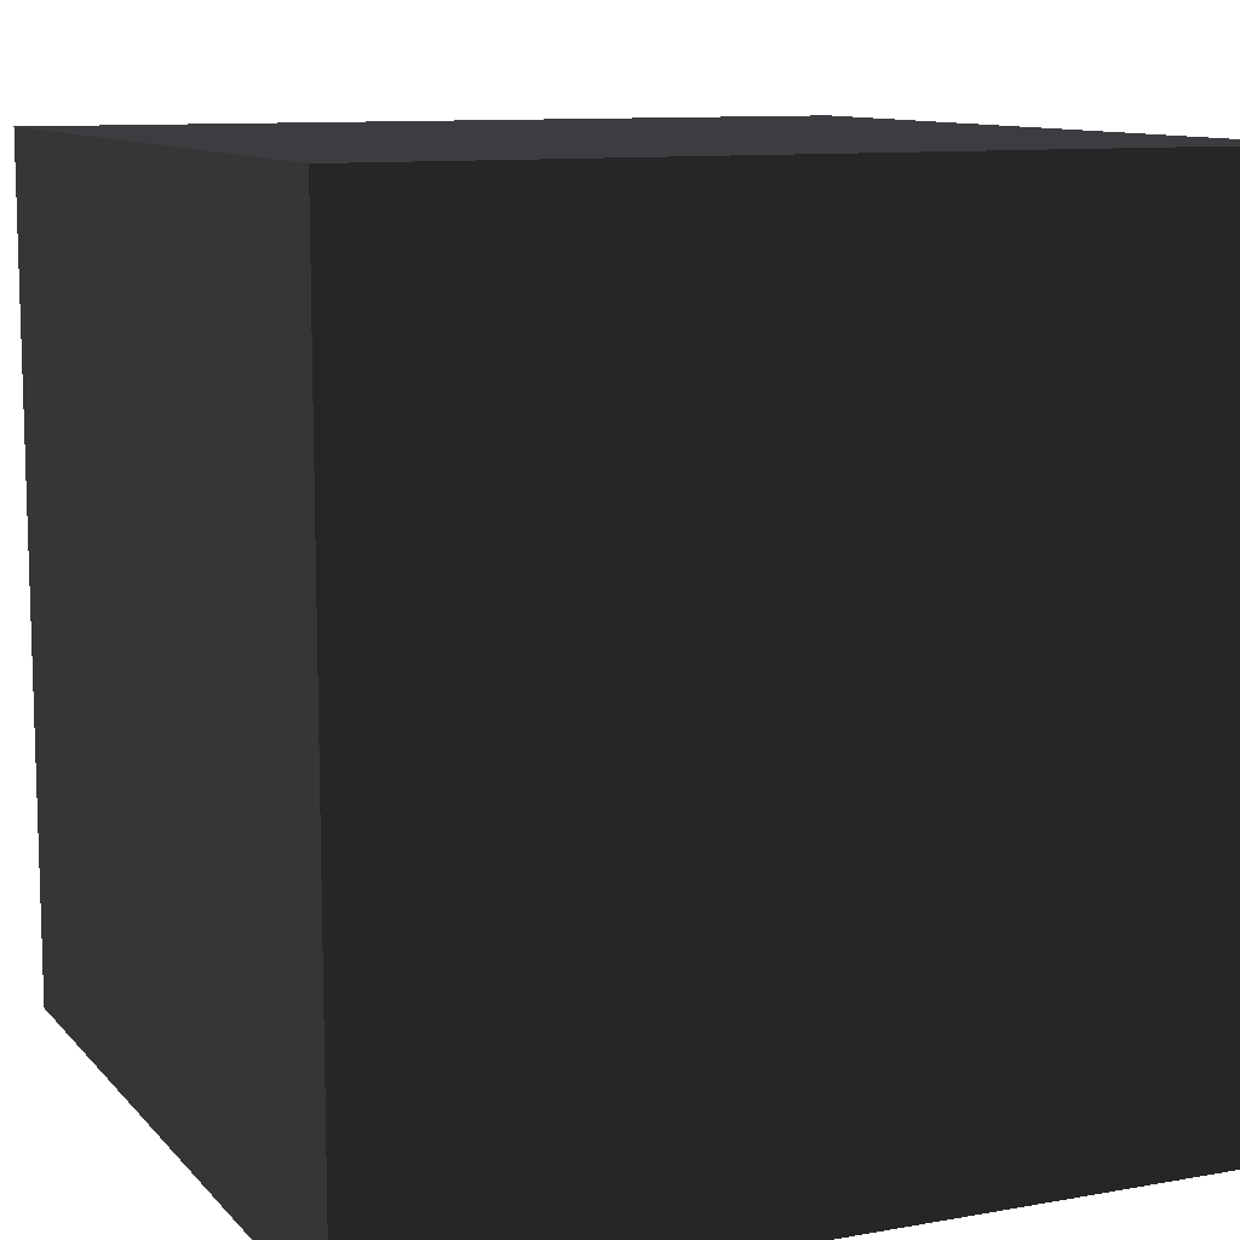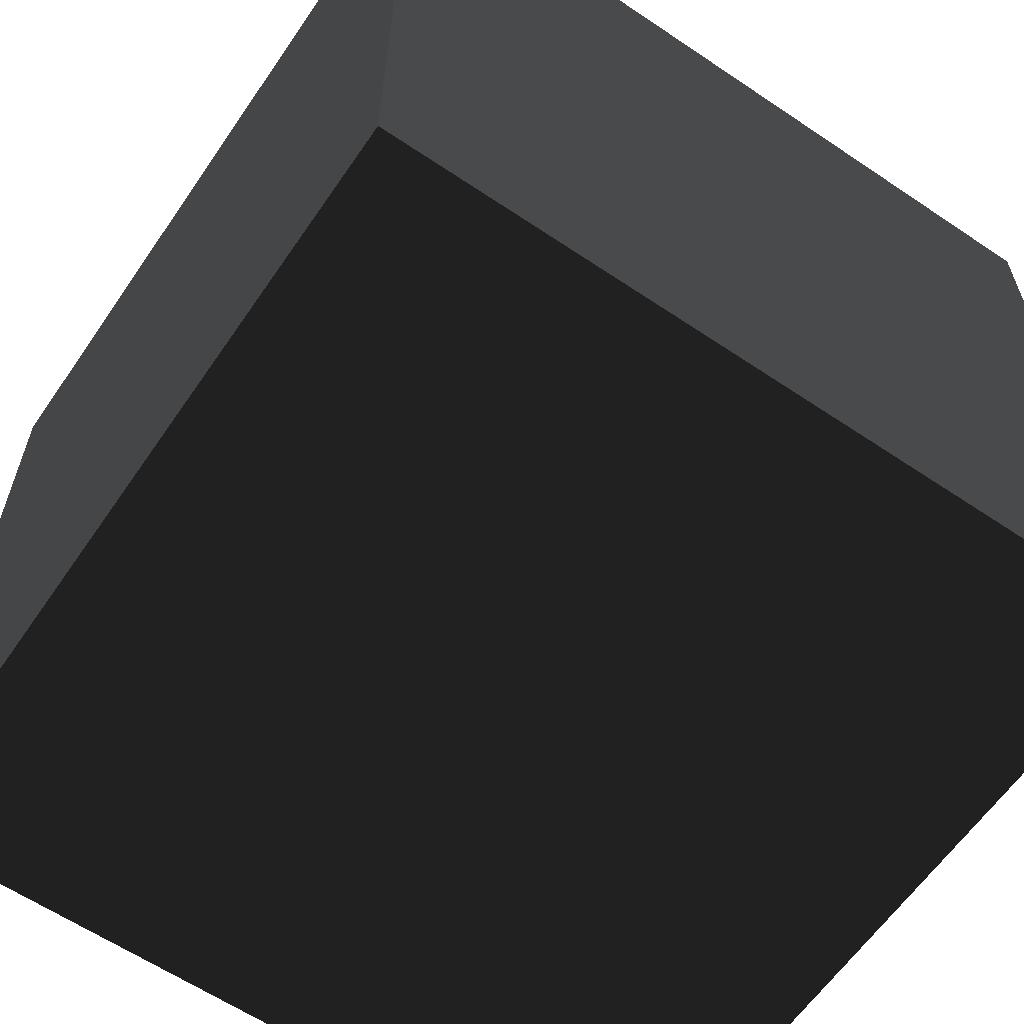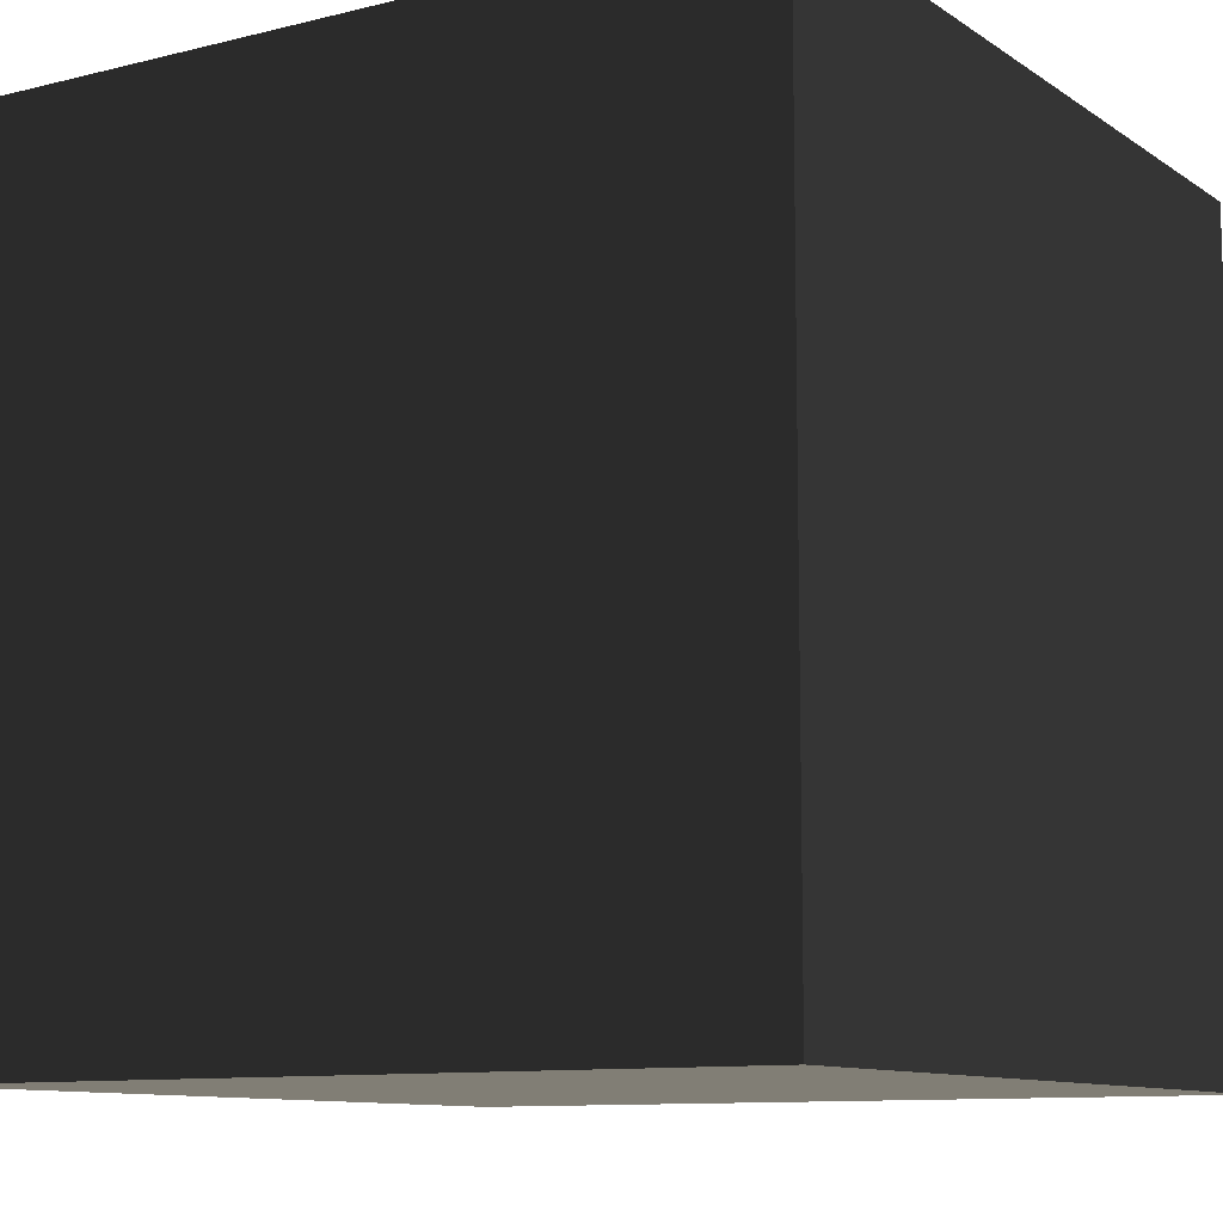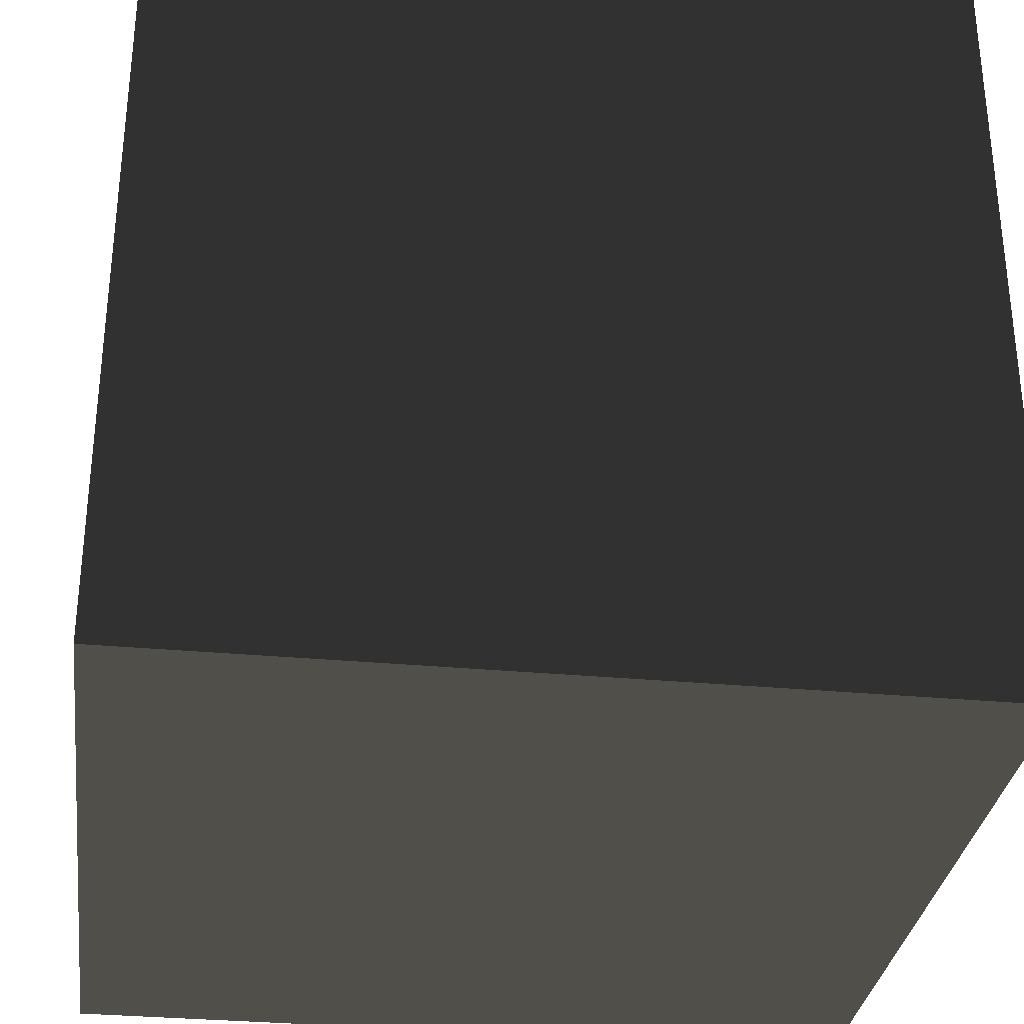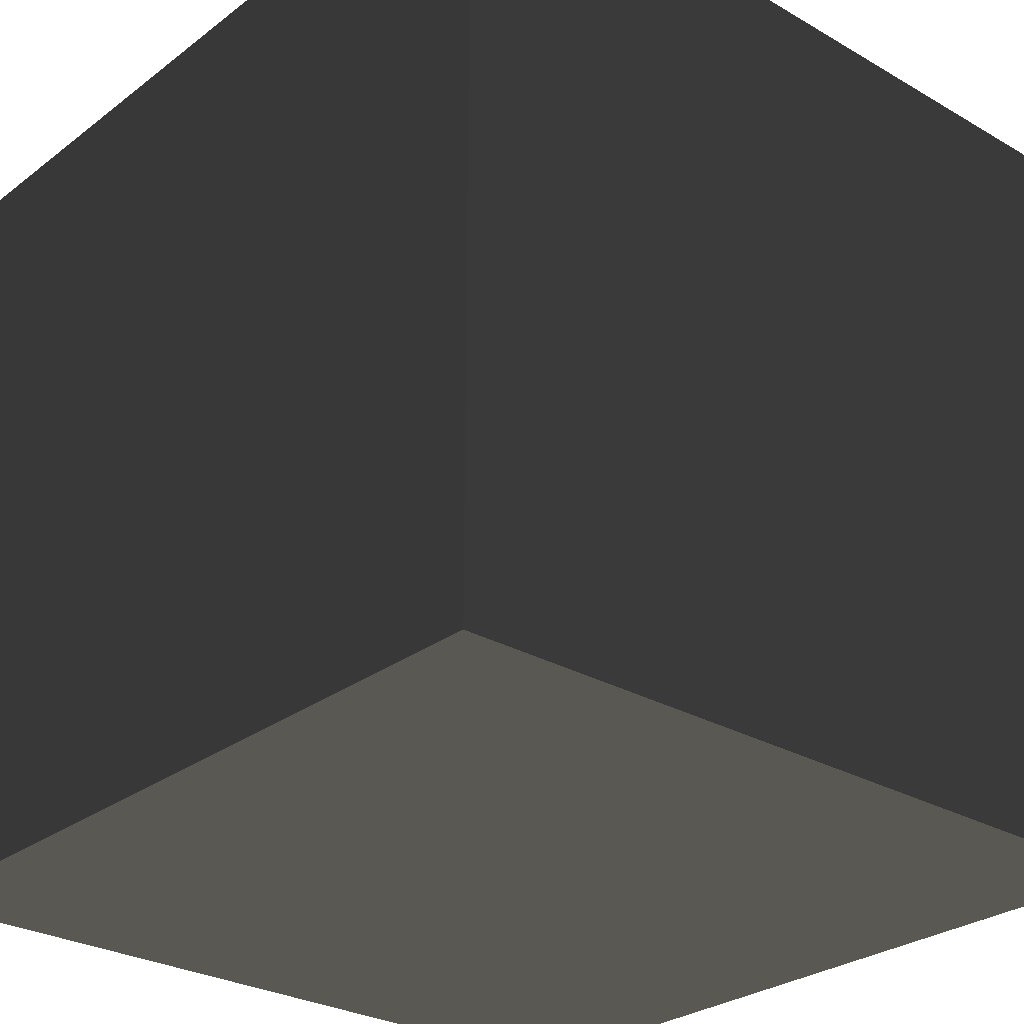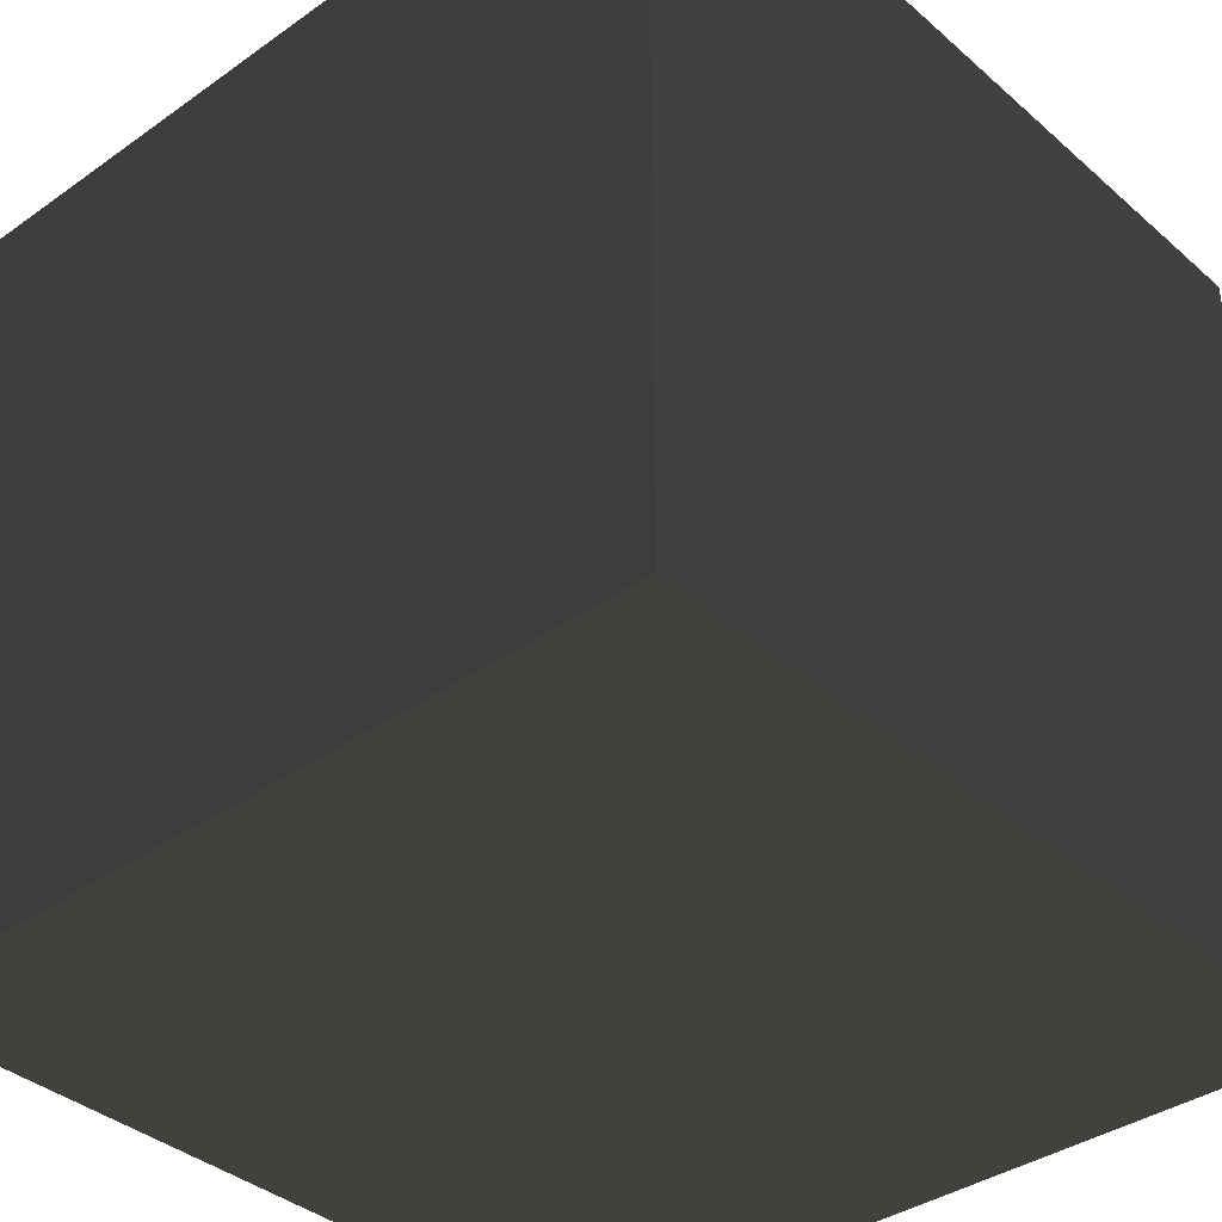
<metadata>
{"format":"obj","ext":"obj","renderer":"f3d","projection":"perspective","resolution":1024,"background":"white","views":[{"elev":10.6,"azim":-24.1,"up":"+Z"},{"elev":-61.7,"azim":-124.4,"up":"+Z"},{"elev":-10.3,"azim":-147.8,"up":"+Z"},{"elev":-31.8,"azim":172.5,"up":"+Z"},{"elev":-28.0,"azim":138.7,"up":"+Y"},{"elev":-37.3,"azim":-137.9,"up":"+Y"}]}
</metadata>
<code>
o Cube
v  1  1 -1
v -1  1 -1
v -1 -1 -1
v  1 -1 -1
v  1  1  1
v -1  1  1
v -1 -1  1
v  1 -1  1
g RedPart
f 5 8 7 6
f 1 4 8 5
f 2 1 5 6
g BluePart
f 1 2 3 4
f 2 6 7 3
f 3 7 8 4

</code>
